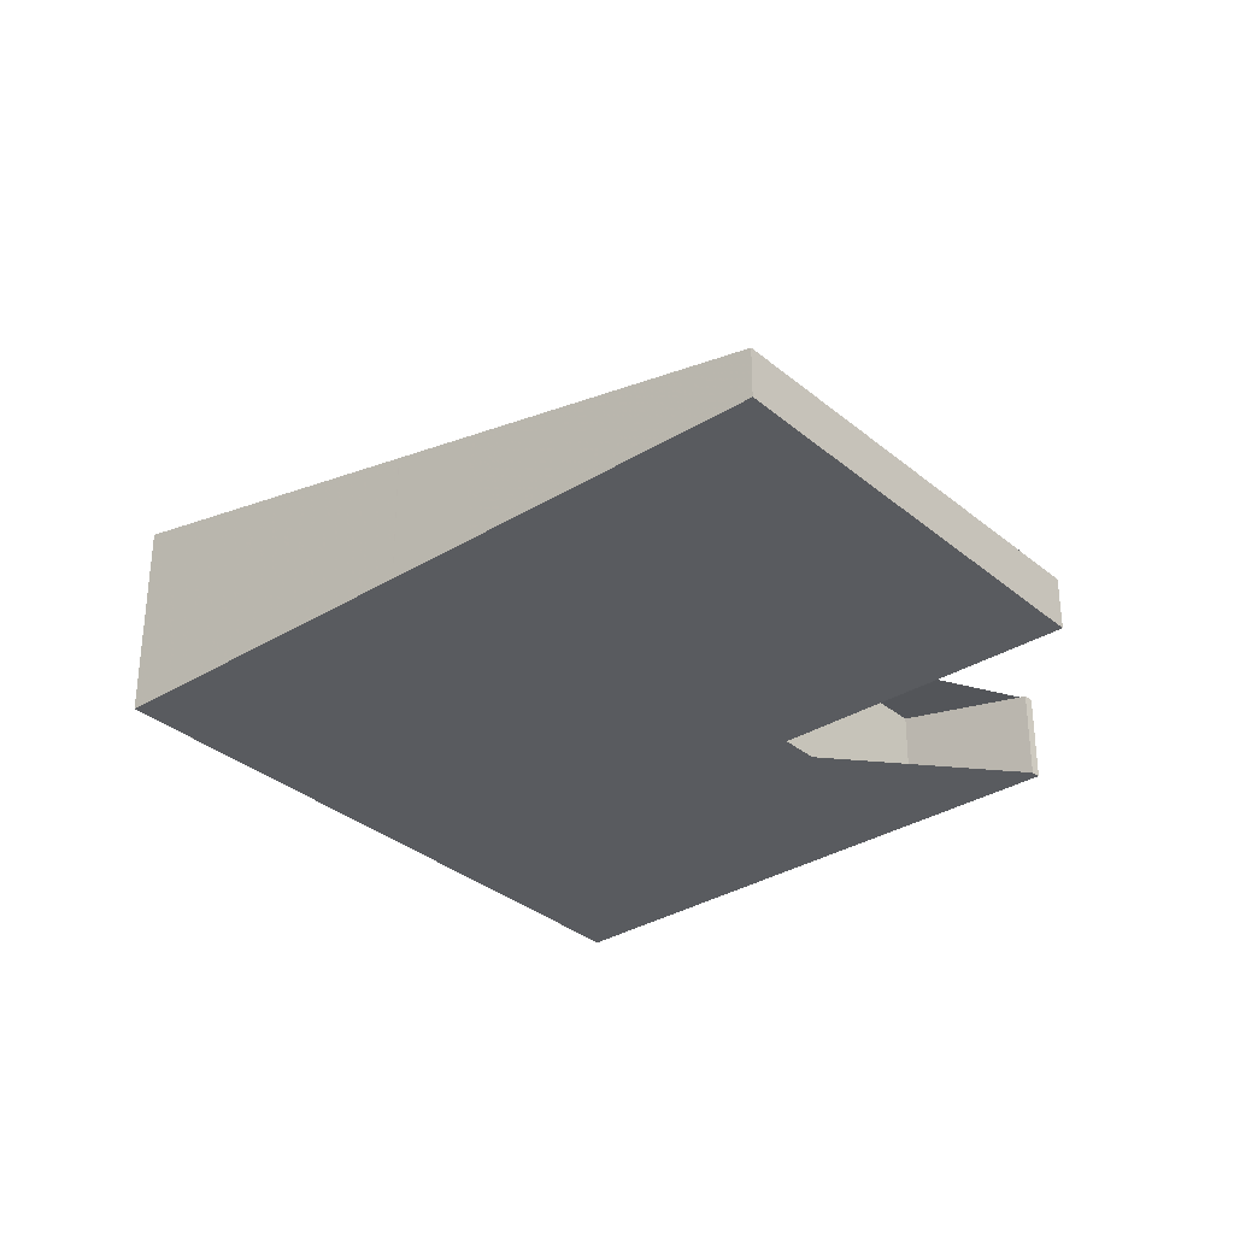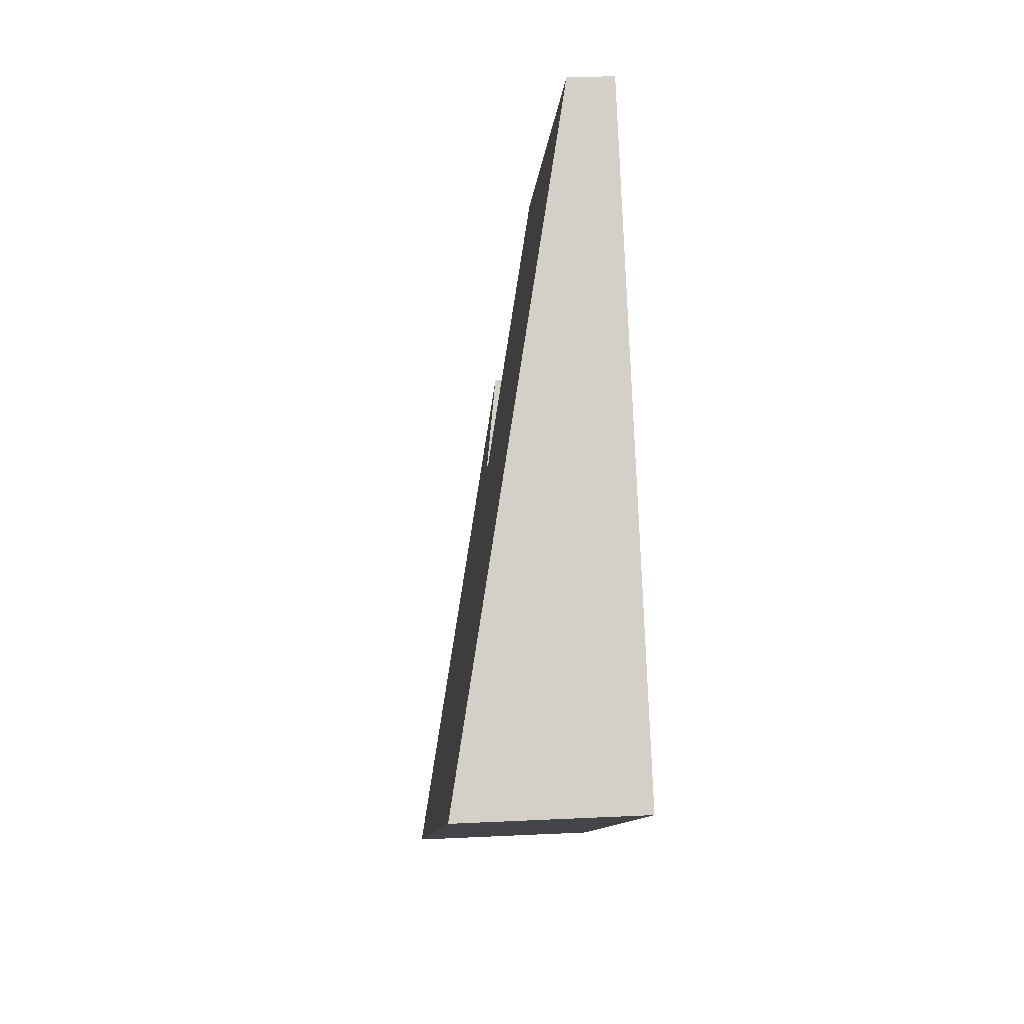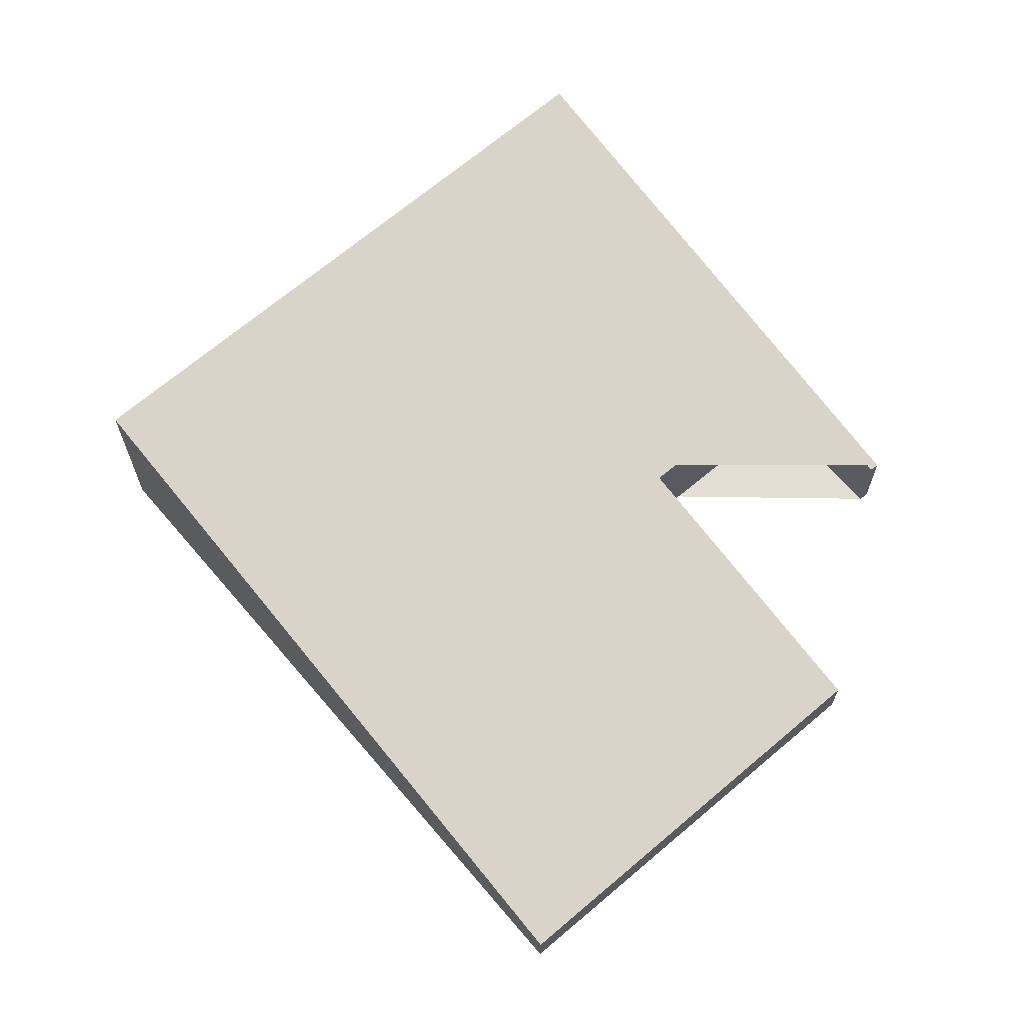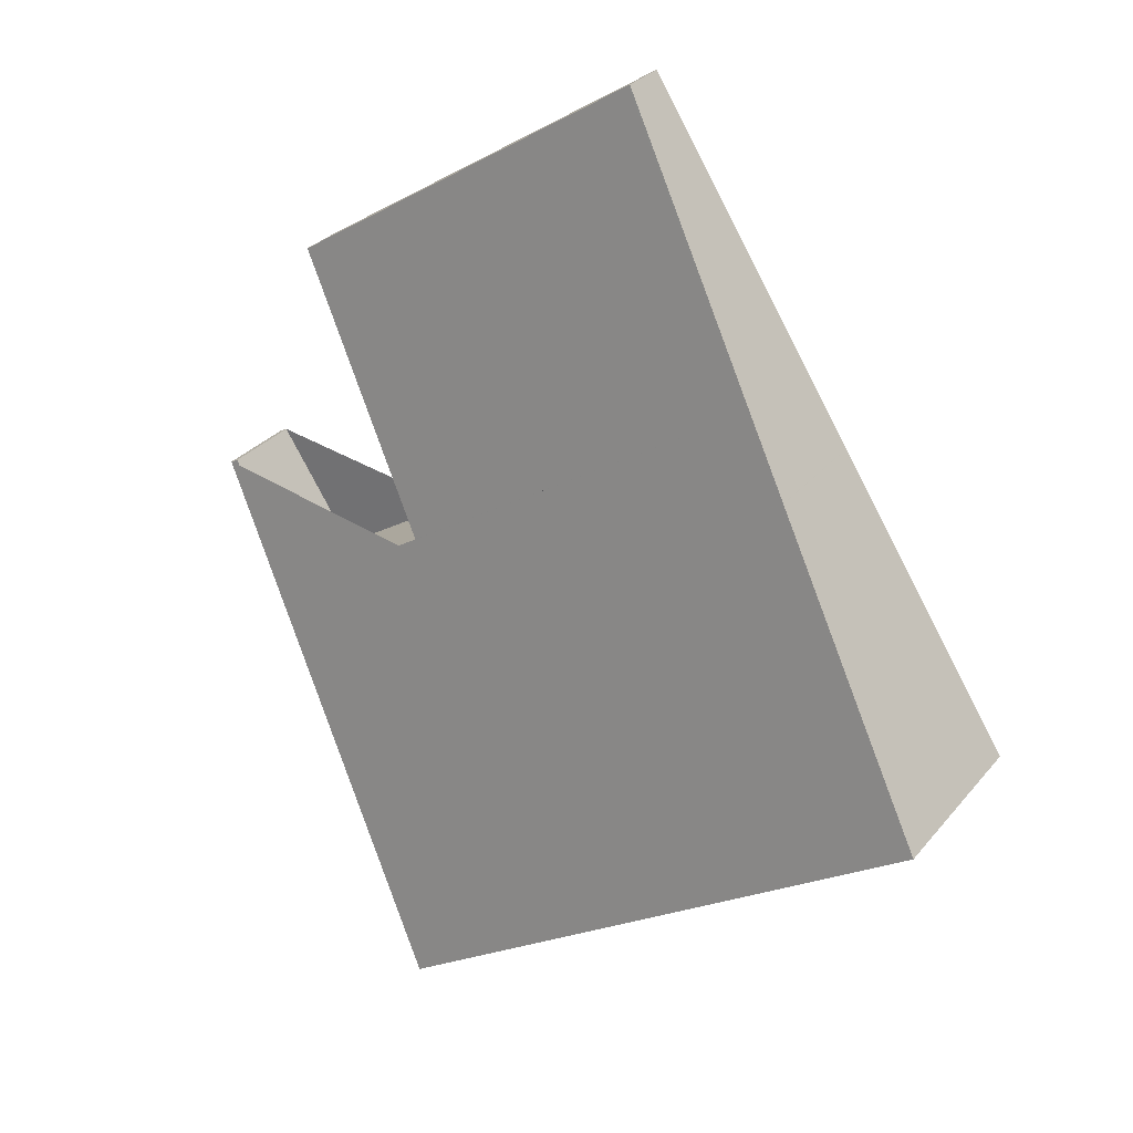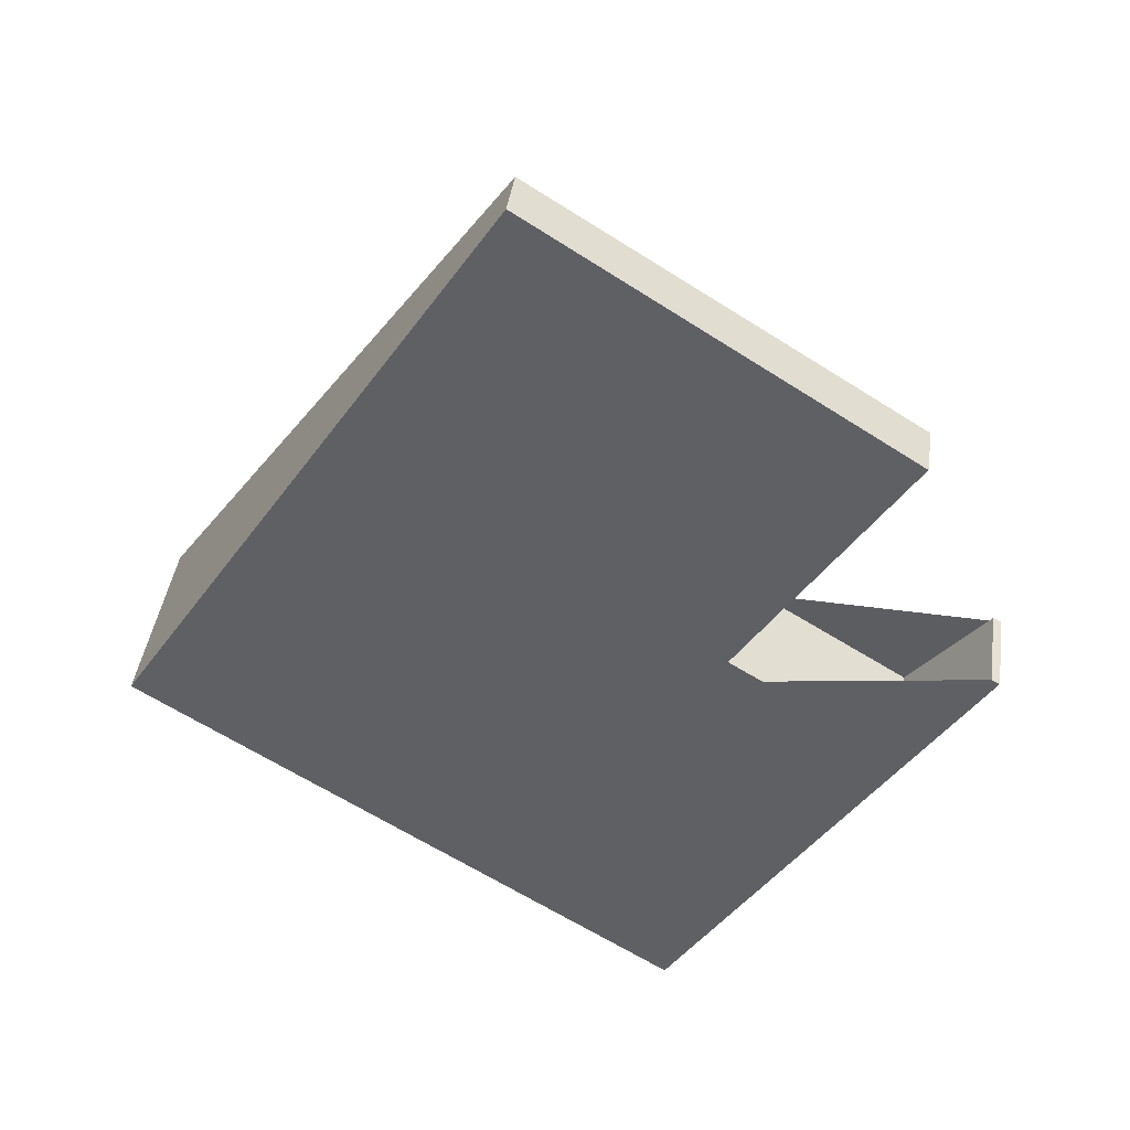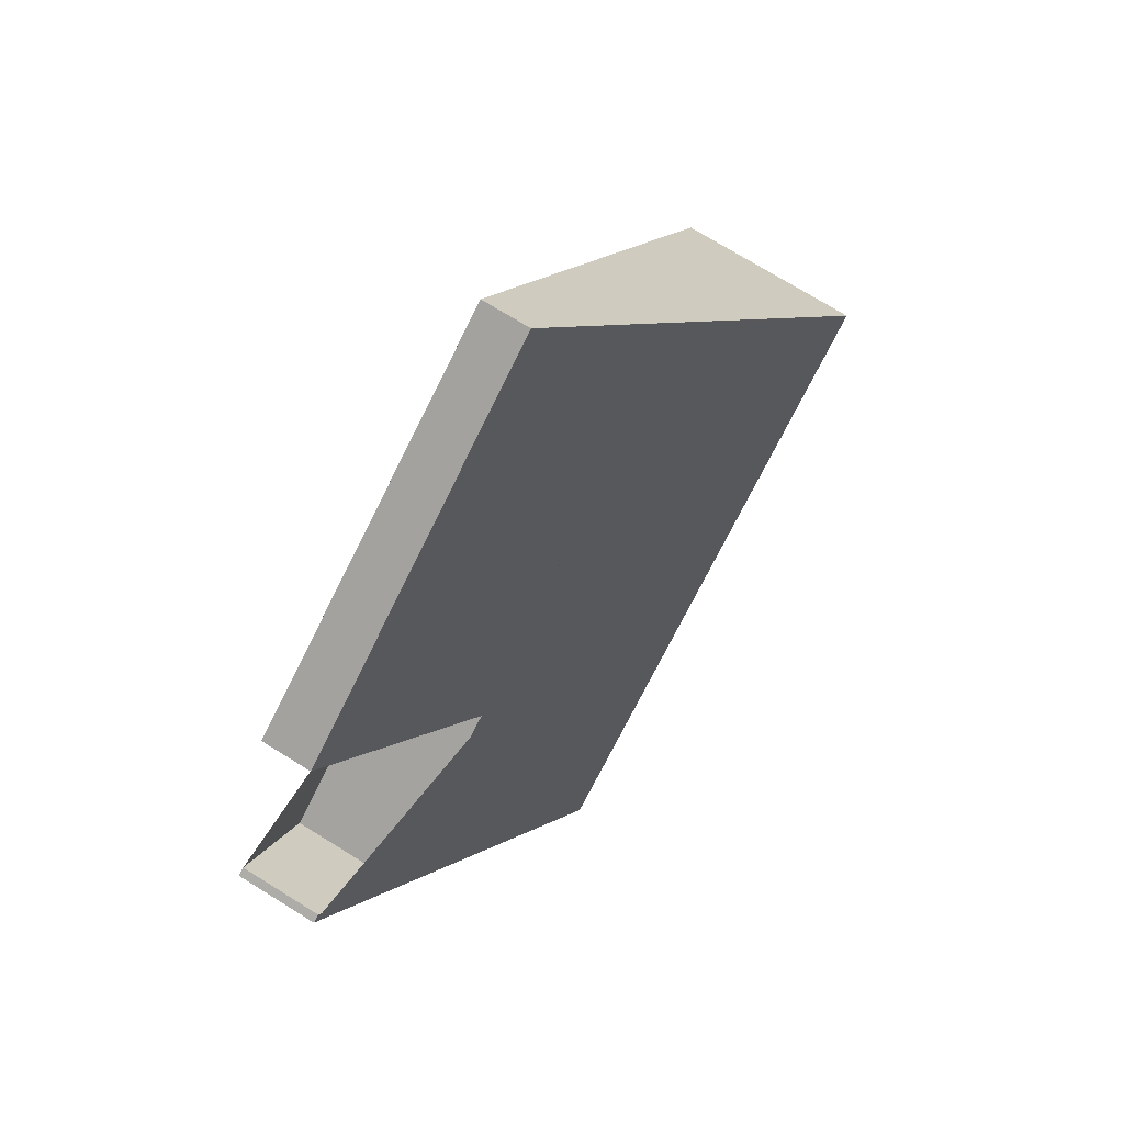
<metadata>
{"format":"obj","ext":"obj","renderer":"f3d","projection":"perspective","resolution":1024,"background":"white","views":[{"elev":-32.6,"azim":163.3,"up":"+Z"},{"elev":23.5,"azim":85.3,"up":"+Y"},{"elev":67.2,"azim":172.2,"up":"+Z"},{"elev":29.7,"azim":31.7,"up":"+Y"},{"elev":42.1,"azim":-171.8,"up":"+Y"},{"elev":73.7,"azim":-58.3,"up":"+Y"}]}
</metadata>
<code>
v -2083 -672.8 0.687
v -2077 -681.5 2.763
v -2085 -686.5 2.827
v -2089 -679.8 1.215
v -2089 -679.7 1.216
v -2088 -681.4 1.62
v -2086 -679.8 1.604
v -2088 -676.2 0.7295
v -2077 -681.5 2.763
v -2083 -672.8 0.6872
v -2087 -682.4 1.859
v -2080 -677.5 1.808
v -2080 -677.5 1.807
v -2080 -677.5 1.806
v -2080 -678 1.813
v -2087 -682.5 1.87
v -2080 -677.5 1.806
v -2085 -680.8 1.842
v -2086 -679.8 1.604
v -2086 -679.5 1.515
v -2088 -676.2 0.7295
v -2082 -684.9 2.806
v -2085 -680.9 1.849
v -2080 -676.5 1.56
v -2086 -679.8 1.603
v -2080 -676.5 1.56
v -2086 -680 1.606
v -2088 -681.5 1.624
v -2088 -681.5 1.624
v -2089 -679.7 1.215
v -2085 -686.5 2.827
v -2087 -682.5 1.87
v -2087 -682.4 1.859
v -2077 -681.5 2.763
v -2077 -681.5 2.762
v -2082 -684.9 2.805
v -2085 -686.5 2.825
v -2085 -686.5 2.825
v -2080 -676.5 1.56
v -2083 -672.8 0.687
v -2083 -672.8 0
v -2080 -676.5 0
v -2077 -681.5 2.763
v -2077 -681.5 2.763
v -2077 -681.5 0
v -2077 -681.5 0
v -2085 -686.5 2.825
v -2085 -686.5 2.827
v -2085 -686.5 0
v -2085 -686.5 0
v -2089 -679.7 1.215
v -2089 -679.8 1.215
v -2089 -679.8 0
v -2089 -679.7 0
v -2088 -681.4 1.62
v -2089 -679.7 1.216
v -2089 -679.7 0
v -2088 -681.4 -2.22e-16
v -2086 -680 1.606
v -2088 -681.4 1.62
v -2088 -681.4 -2.22e-16
v -2086 -680 0
v -2086 -679.8 1.603
v -2086 -679.8 1.604
v -2086 -679.8 -2.22e-16
v -2086 -679.8 2.22e-16
v -2088 -676.2 0.7295
v -2088 -676.2 0.7295
v -2088 -676.2 0
v -2088 -676.2 1.11e-16
v -2082 -684.9 2.806
v -2077 -681.5 2.763
v -2077 -681.5 0
v -2082 -684.9 0
v -2083 -672.8 0.687
v -2083 -672.8 0.6872
v -2083 -672.8 0
v -2083 -672.8 0
v -2088 -681.5 1.624
v -2087 -682.4 1.859
v -2087 -682.4 0
v -2088 -681.5 0
v -2077 -681.5 2.762
v -2080 -677.5 1.807
v -2080 -677.5 2.22e-16
v -2077 -681.5 0
v -2087 -682.4 1.859
v -2087 -682.5 1.87
v -2087 -682.5 0
v -2087 -682.4 0
v -2080 -677.5 1.807
v -2080 -677.5 1.806
v -2080 -677.5 -2.22e-16
v -2080 -677.5 2.22e-16
v -2086 -679.8 1.604
v -2086 -679.8 1.604
v -2086 -679.8 0
v -2086 -679.8 -2.22e-16
v -2088 -676.2 0.7295
v -2086 -679.5 1.515
v -2086 -679.5 2.22e-16
v -2088 -676.2 0
v -2083 -672.8 0.6872
v -2088 -676.2 0.7295
v -2088 -676.2 1.11e-16
v -2083 -672.8 0
v -2085 -686.5 2.827
v -2082 -684.9 2.806
v -2082 -684.9 0
v -2085 -686.5 4.441e-16
v -2086 -679.5 1.515
v -2086 -679.8 1.603
v -2086 -679.8 2.22e-16
v -2086 -679.5 2.22e-16
v -2080 -677.5 1.806
v -2080 -676.5 1.56
v -2080 -676.5 0
v -2080 -677.5 -2.22e-16
v -2086 -679.8 1.604
v -2086 -680 1.606
v -2086 -680 0
v -2086 -679.8 0
v -2089 -679.8 1.215
v -2088 -681.5 1.624
v -2088 -681.5 0
v -2089 -679.8 0
v -2089 -679.7 1.216
v -2089 -679.7 1.215
v -2089 -679.7 0
v -2089 -679.7 0
v -2085 -686.5 2.827
v -2085 -686.5 2.827
v -2085 -686.5 4.441e-16
v -2085 -686.5 0
v -2077 -681.5 2.763
v -2077 -681.5 2.762
v -2077 -681.5 0
v -2077 -681.5 0
v -2087 -682.5 1.87
v -2085 -686.5 2.825
v -2085 -686.5 0
v -2087 -682.5 0
v -2083 -672.8 0
v -2077 -681.5 0
v -2085 -686.5 0
v -2089 -679.8 0
v -2089 -679.7 0
v -2088 -681.4 0
v -2086 -679.8 0
v -2088 -676.2 0
f 35 2 9 34
f 18 15 23
f 25 20 21 10 24
f 24 10 1 26
f 14 12 15
f 34 9 22 36
f 17 13 12 14
f 30 5 6 27 29
f 20 8 21
f 36 22 31 37
f 33 18 23 32
f 24 14 15 18 19 7 25
f 26 17 14 24
f 29 27 19 18 33
f 29 28 4 30
f 37 31 3 38
f 32 16 11 33
f 33 11 28 29
f 34 12 13 35
f 36 23 15 12 34
f 37 32 23 36
f 38 16 32 37
f 40 41 42 39
f 44 45 46 43
f 48 49 50 47
f 52 53 54 51
f 56 57 58 55
f 60 61 62 59
f 64 65 66 63
f 68 69 70 67
f 72 73 74 71
f 76 77 78 75
f 80 81 82 79
f 84 85 86 83
f 88 89 90 87
f 92 93 94 91
f 96 97 98 95
f 100 101 102 99
f 104 105 106 103
f 108 109 110 107
f 112 113 114 111
f 116 117 118 115
f 120 121 122 119
f 124 125 126 123
f 128 129 130 127
f 132 133 134 131
f 136 137 138 135
f 140 141 142 139
f 144 145 146 147 148 149 150 143

</code>
